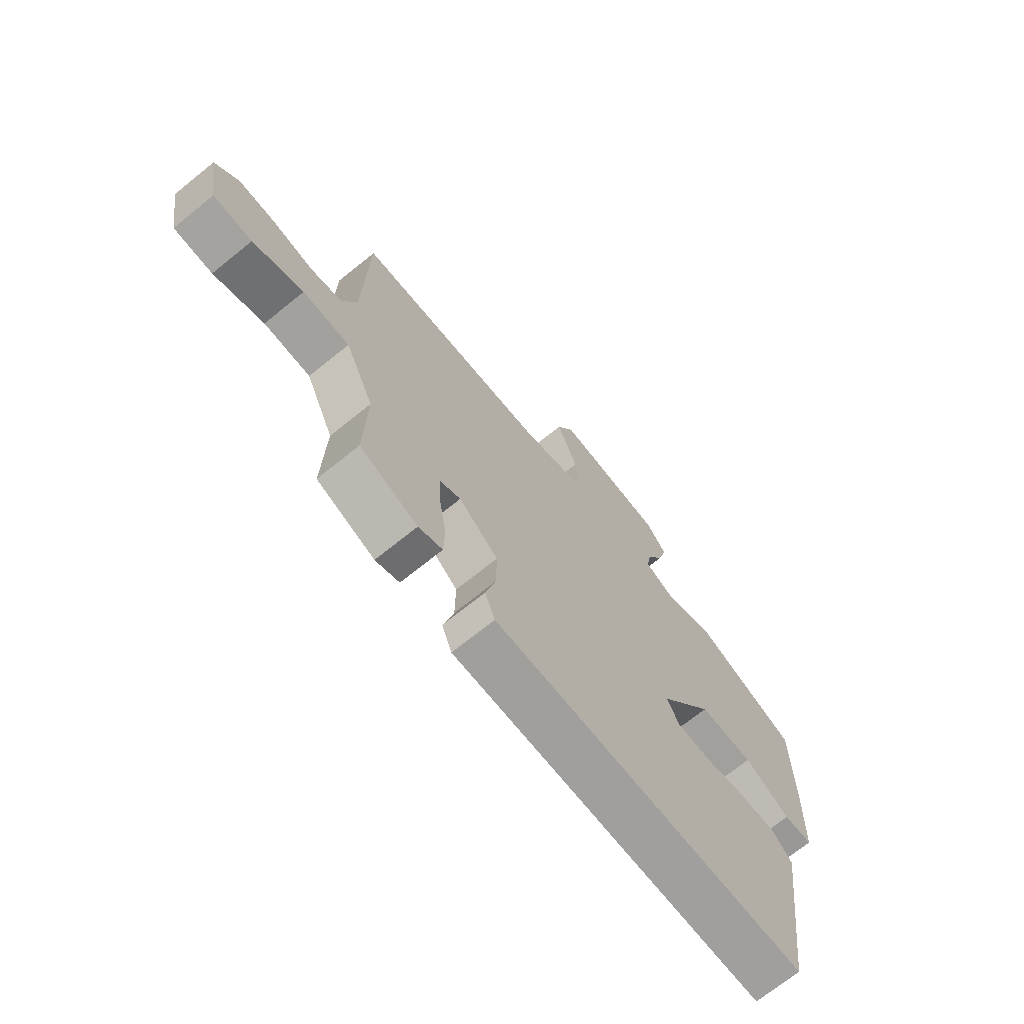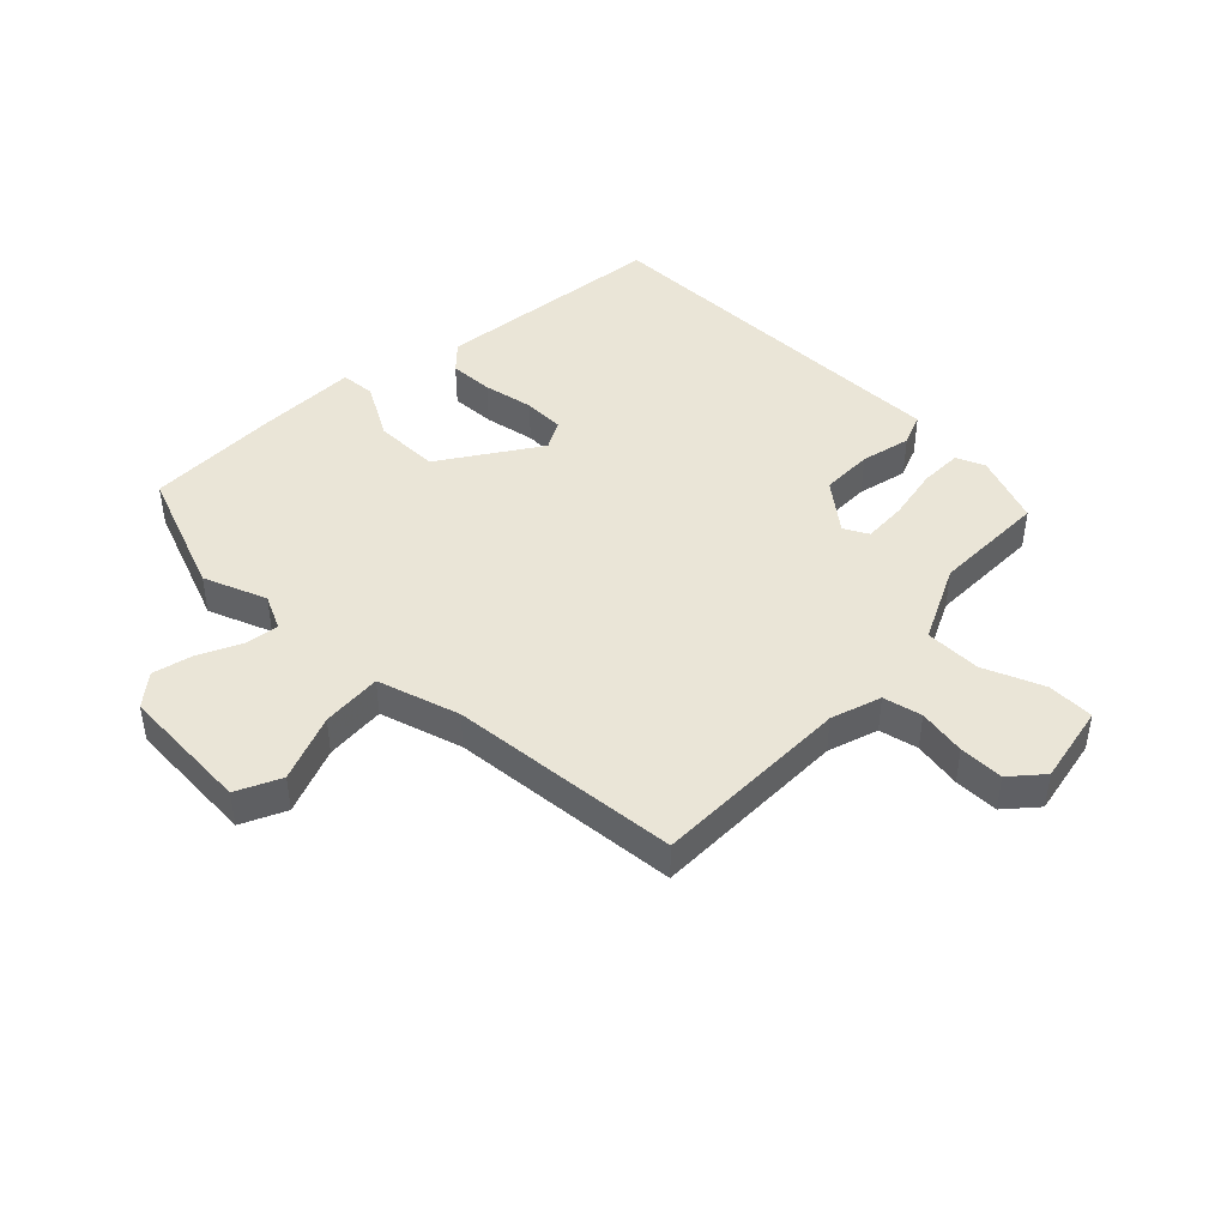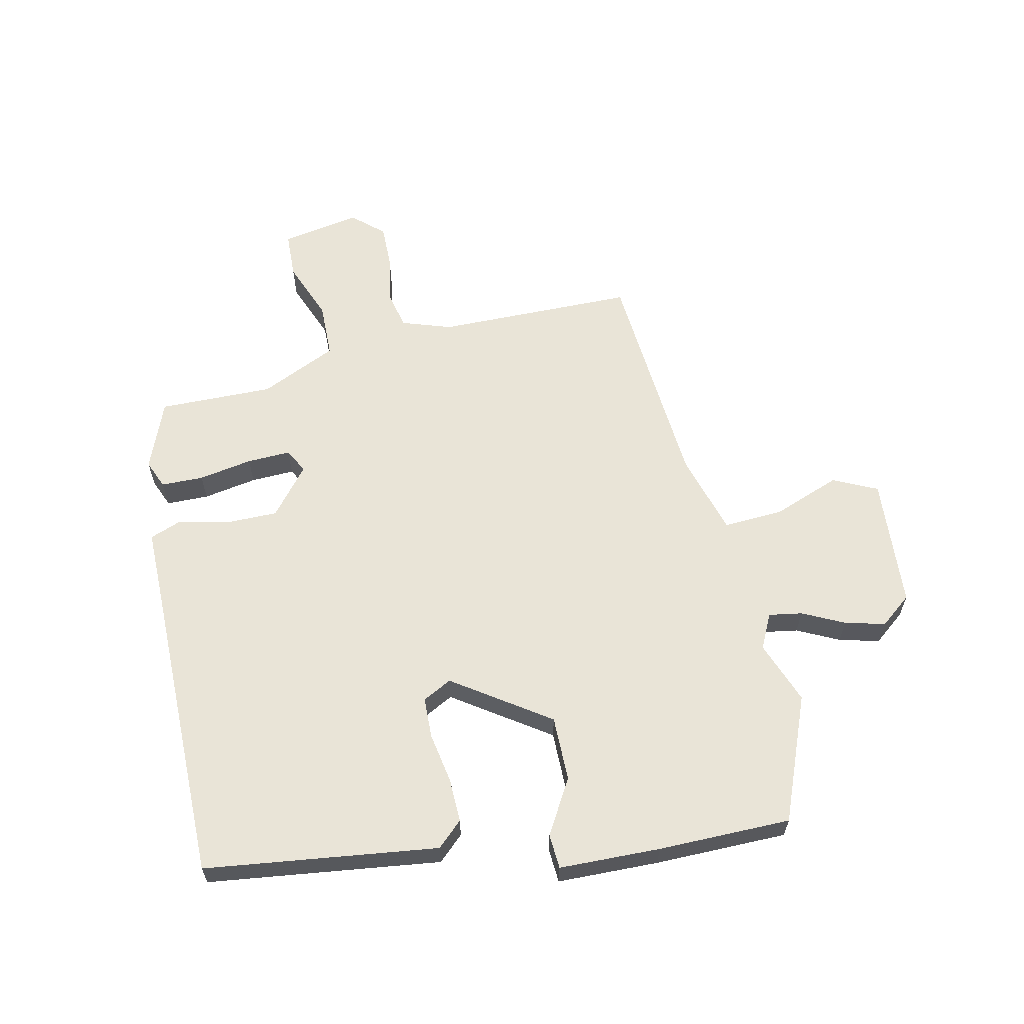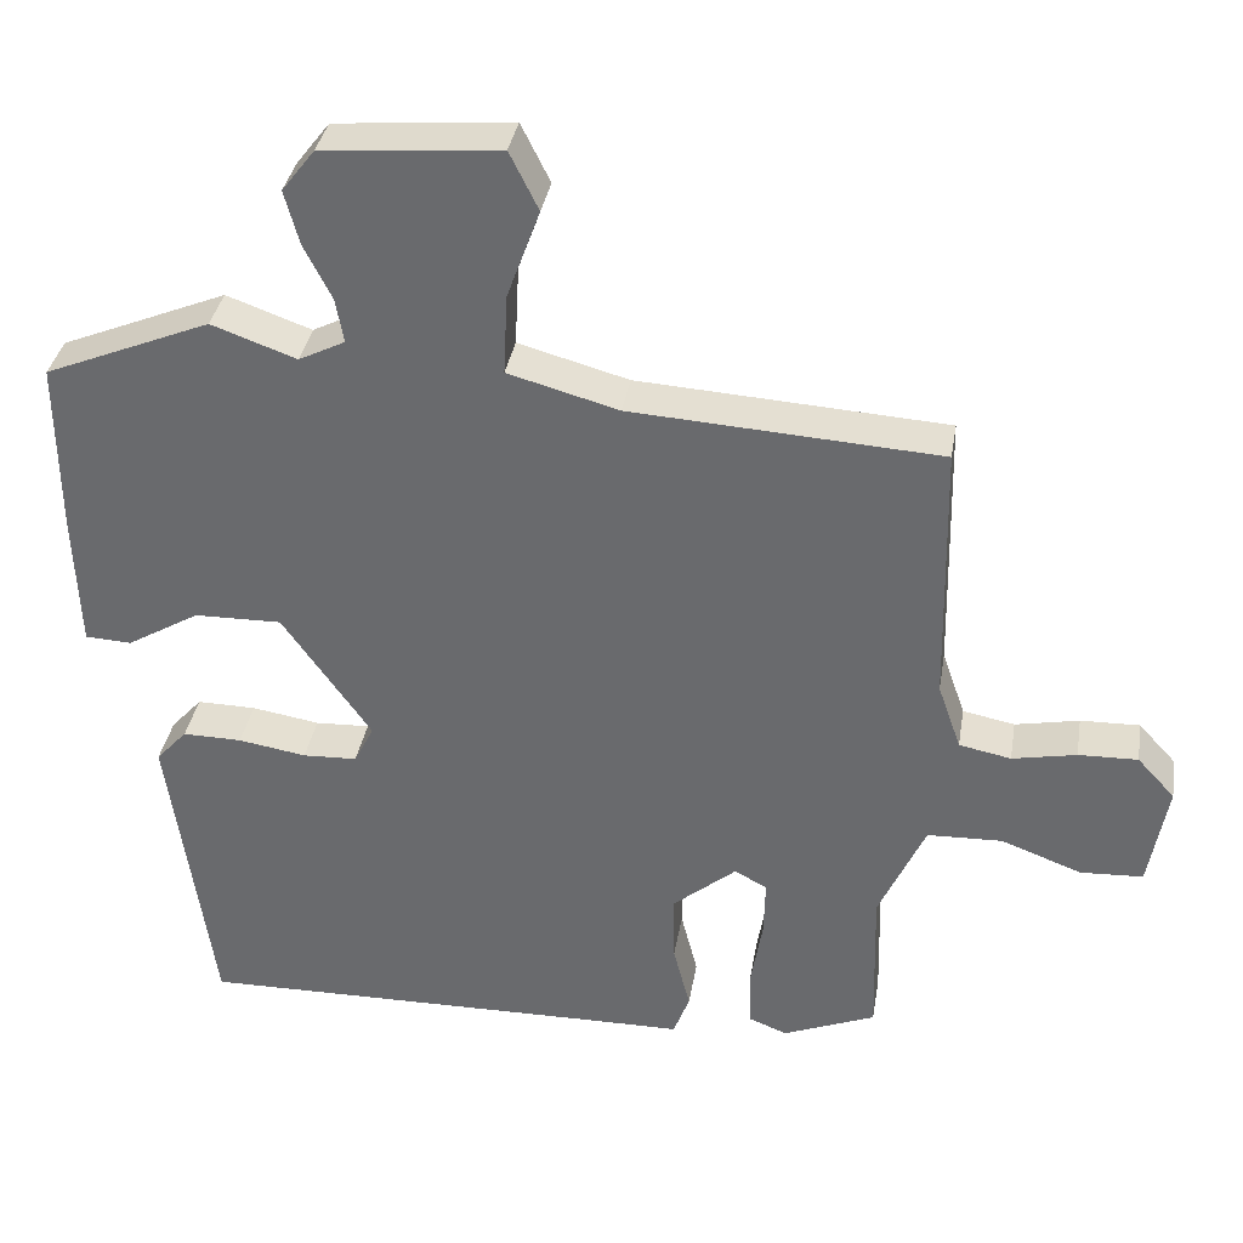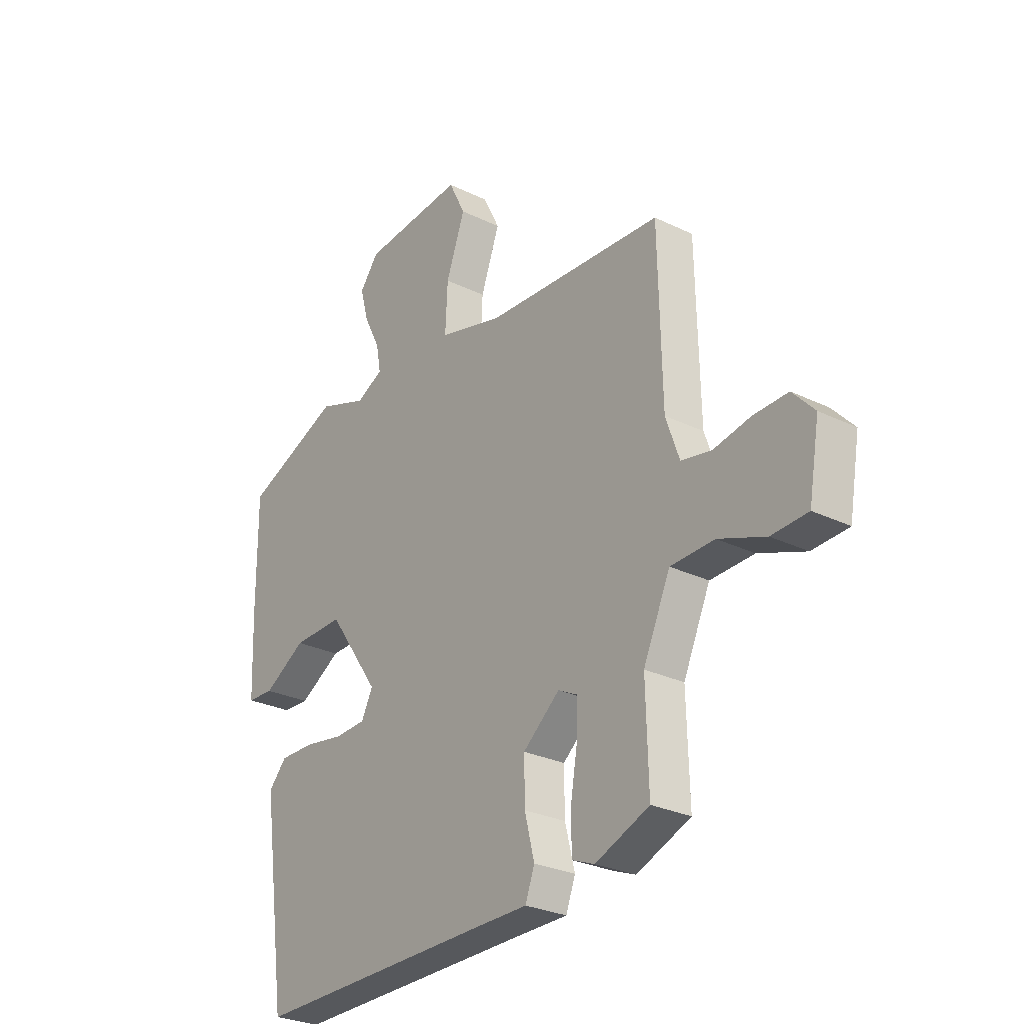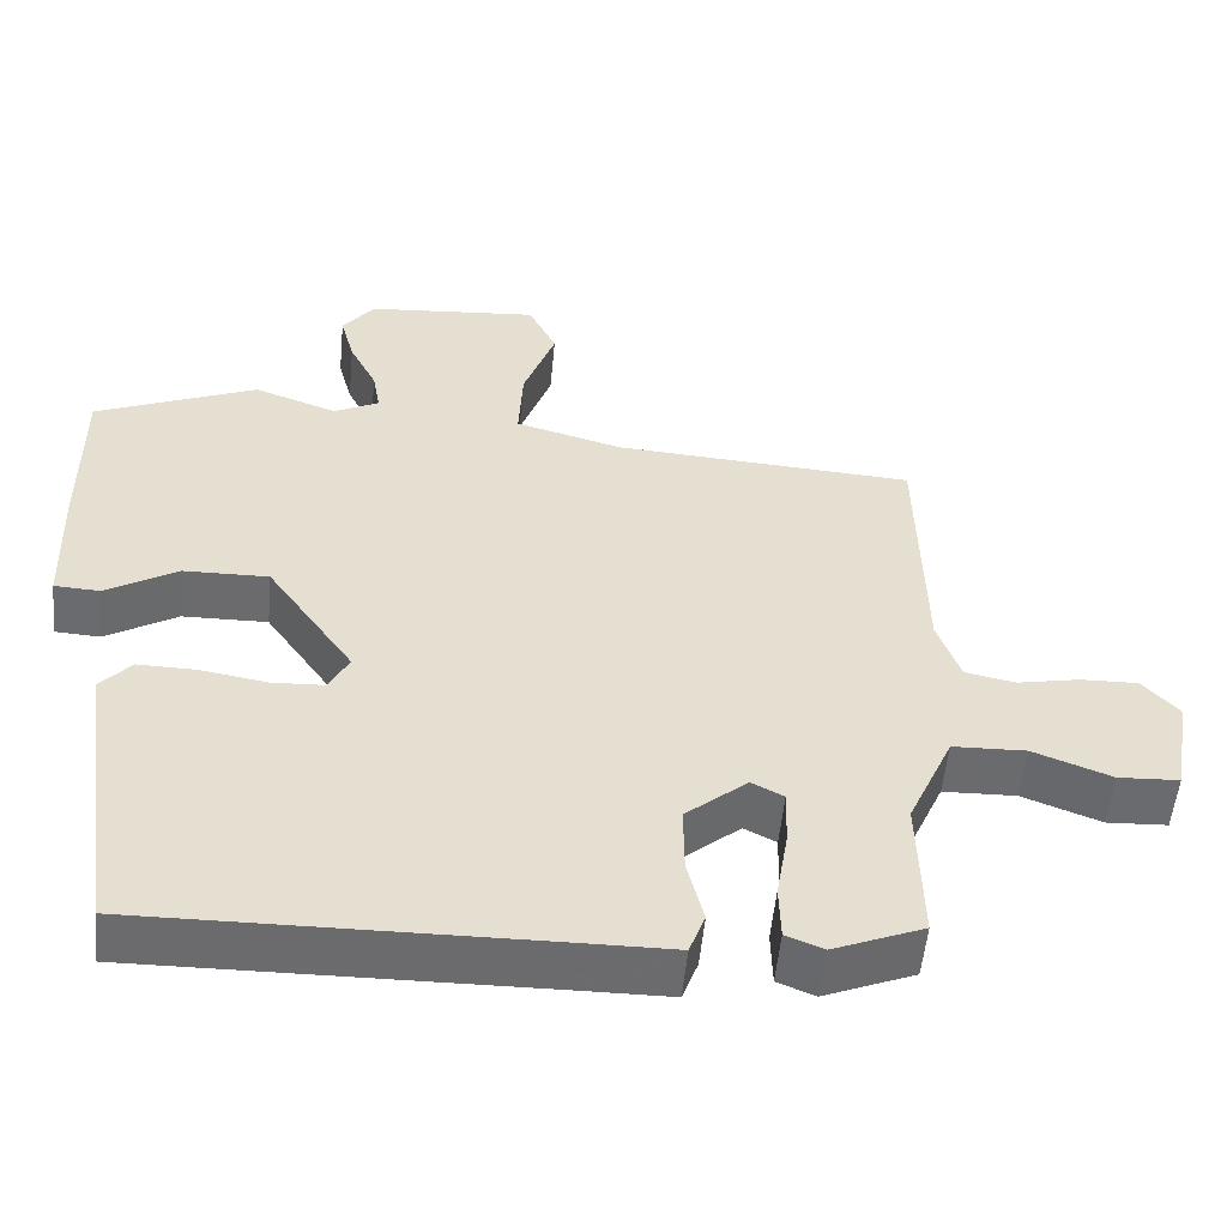
<metadata>
{"format":"obj","ext":"obj","renderer":"f3d","projection":"perspective","resolution":1024,"background":"white","views":[{"elev":-70.8,"azim":128.9,"up":"+Z"},{"elev":44.4,"azim":43.1,"up":"+Y"},{"elev":61.2,"azim":-103.1,"up":"+Y"},{"elev":35.6,"azim":9.4,"up":"+Z"},{"elev":-27.7,"azim":53.3,"up":"+Z"},{"elev":-53.5,"azim":-5.5,"up":"+Z"}]}
</metadata>
<code>
v 0.542 0.07 0.474
v 0.549 0.07 0.141
v 0.578 0.07 0.058
v 0.643 0.07 0.045
v 0.723 0.07 0.061
v 0.797 0.07 0.063
v 0.844 0.07 0.012
v 0.821 0.07 -0.121
v 0.743 0.07 -0.125
v 0.642 0.07 -0.087
v 0.548 0.07 -0.09
v 0.49 0.07 -0.219
v 0.495 0.07 -0.411
v 0.379 0.07 -0.458
v 0.331 0.07 -0.439
v 0.329 0.07 -0.368
v 0.344 0.07 -0.278
v 0.346 0.07 -0.205
v 0.305 0.07 -0.184
v 0.226 0.07 -0.25
v 0.227 0.07 -0.337
v 0.248 0.07 -0.42
v 0.228 0.07 -0.474
v 0.105 0.07 -0.475
v -0.404 0.07 -0.482
v -0.458 0.07 -0.094
v -0.419 0.07 -0.051
v -0.345 0.07 -0.052
v -0.26 0.07 -0.066
v -0.192 0.07 -0.063
v -0.167 0.07 -0.014
v -0.278 0.07 0.144
v -0.387 0.07 0.142
v -0.478 0.07 0.088
v -0.536 0.07 0.091
v -0.542 0.07 0.26
v -0.543 0.07 0.482
v -0.335 0.07 0.568
v -0.229 0.07 0.53
v -0.171 0.07 0.559
v -0.181 0.07 0.615
v -0.216 0.07 0.684
v -0.234 0.07 0.751
v -0.193 0.07 0.804
v 0.028 0.07 0.823
v 0.064 0.07 0.75
v 0.023 0.07 0.637
v 0.018 0.07 0.536
v 0.156 0.07 0.498
v 0.542 0 0.474
v 0.549 0 0.141
v 0.578 0 0.058
v 0.643 0 0.045
v 0.723 0 0.061
v 0.797 0 0.063
v 0.844 0 0.012
v 0.821 0 -0.121
v 0.743 0 -0.125
v 0.642 0 -0.087
v 0.548 0 -0.09
v 0.49 0 -0.219
v 0.495 0 -0.411
v 0.379 0 -0.458
v 0.331 0 -0.439
v 0.329 0 -0.368
v 0.344 0 -0.278
v 0.346 0 -0.205
v 0.305 0 -0.184
v 0.226 0 -0.25
v 0.227 0 -0.337
v 0.248 0 -0.42
v 0.228 0 -0.474
v 0.105 0 -0.475
v -0.404 0 -0.482
v -0.458 0 -0.094
v -0.419 0 -0.051
v -0.345 0 -0.052
v -0.26 0 -0.066
v -0.192 0 -0.063
v -0.167 0 -0.014
v -0.278 0 0.144
v -0.387 0 0.142
v -0.478 0 0.088
v -0.536 0 0.091
v -0.542 0 0.26
v -0.543 0 0.482
v -0.335 0 0.568
v -0.229 0 0.53
v -0.171 0 0.559
v -0.181 0 0.615
v -0.216 0 0.684
v -0.234 0 0.751
v -0.193 0 0.804
v 0.028 0 0.823
v 0.064 0 0.75
v 0.023 0 0.637
v 0.018 0 0.536
v 0.156 0 0.498
f 45 46 47
f 44 45 47
f 43 44 47
f 42 43 47
f 41 42 47
f 40 41 47 48
f 39 40 48 49
f 37 38 39
f 36 37 39
f 35 36 39
f 34 35 39
f 33 34 39
f 32 33 39 49
f 27 28 29
f 26 27 29
f 25 26 29
f 24 25 29
f 24 29 30
f 23 24 30
f 22 23 30
f 21 22 30
f 20 21 30 31
f 15 16 17
f 14 15 17
f 13 14 17
f 12 13 17
f 11 12 17 18
f 8 9 10
f 7 8 10
f 6 7 10
f 5 6 10
f 4 5 10
f 3 4 10 11
f 11 18 19
f 3 11 19
f 2 3 19
f 31 32 49
f 20 31 49
f 19 20 49
f 2 19 49
f 1 2 49
f 96 95 94
f 96 94 93
f 96 93 92
f 96 92 91
f 96 91 90
f 97 96 90 89
f 98 97 89 88
f 88 87 86
f 88 86 85
f 88 85 84
f 88 84 83
f 88 83 82
f 98 88 82 81
f 78 77 76
f 78 76 75
f 78 75 74
f 78 74 73
f 79 78 73
f 79 73 72
f 79 72 71
f 79 71 70
f 80 79 70 69
f 66 65 64
f 66 64 63
f 66 63 62
f 66 62 61
f 67 66 61 60
f 59 58 57
f 59 57 56
f 59 56 55
f 59 55 54
f 59 54 53
f 60 59 53 52
f 68 67 60
f 68 60 52
f 68 52 51
f 98 81 80
f 98 80 69
f 98 69 68
f 98 68 51
f 98 51 50
f 1 50 51 2
f 2 51 52 3
f 3 52 53 4
f 4 53 54 5
f 5 54 55 6
f 6 55 56 7
f 7 56 57 8
f 8 57 58 9
f 9 58 59 10
f 10 59 60 11
f 11 60 61 12
f 12 61 62 13
f 13 62 63 14
f 14 63 64 15
f 15 64 65 16
f 16 65 66 17
f 17 66 67 18
f 18 67 68 19
f 19 68 69 20
f 20 69 70 21
f 21 70 71 22
f 22 71 72 23
f 23 72 73 24
f 24 73 74 25
f 25 74 75 26
f 26 75 76 27
f 27 76 77 28
f 28 77 78 29
f 29 78 79 30
f 30 79 80 31
f 31 80 81 32
f 32 81 82 33
f 33 82 83 34
f 34 83 84 35
f 35 84 85 36
f 36 85 86 37
f 37 86 87 38
f 38 87 88 39
f 39 88 89 40
f 40 89 90 41
f 41 90 91 42
f 42 91 92 43
f 43 92 93 44
f 44 93 94 45
f 45 94 95 46
f 46 95 96 47
f 47 96 97 48
f 48 97 98 49
f 49 98 50 1

</code>
